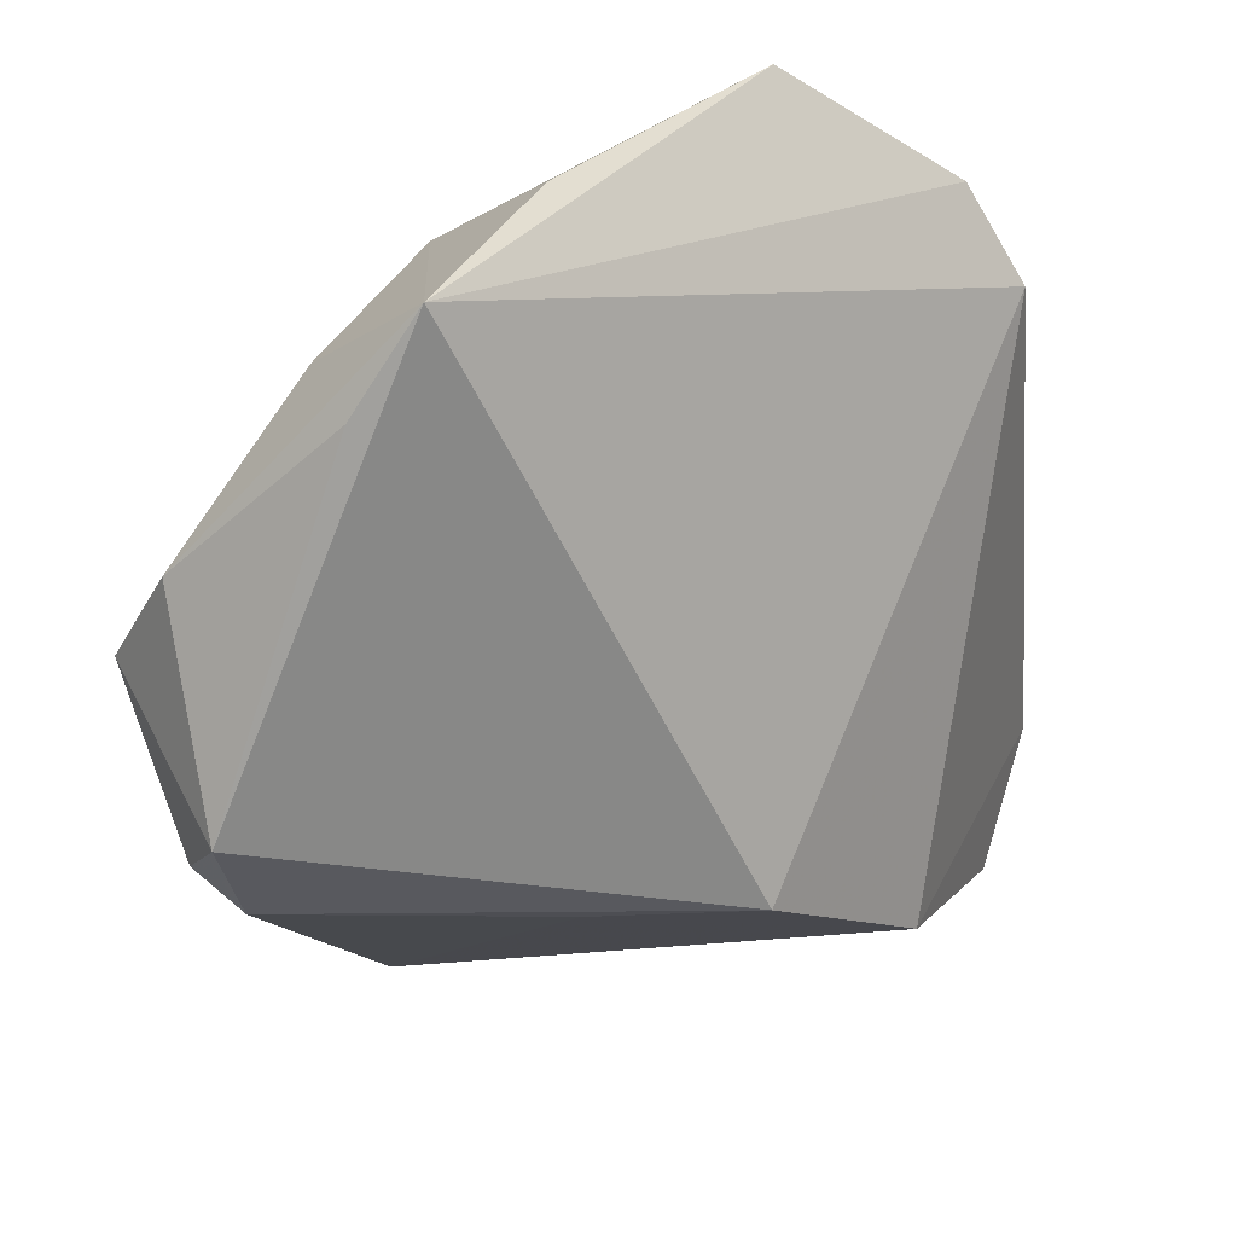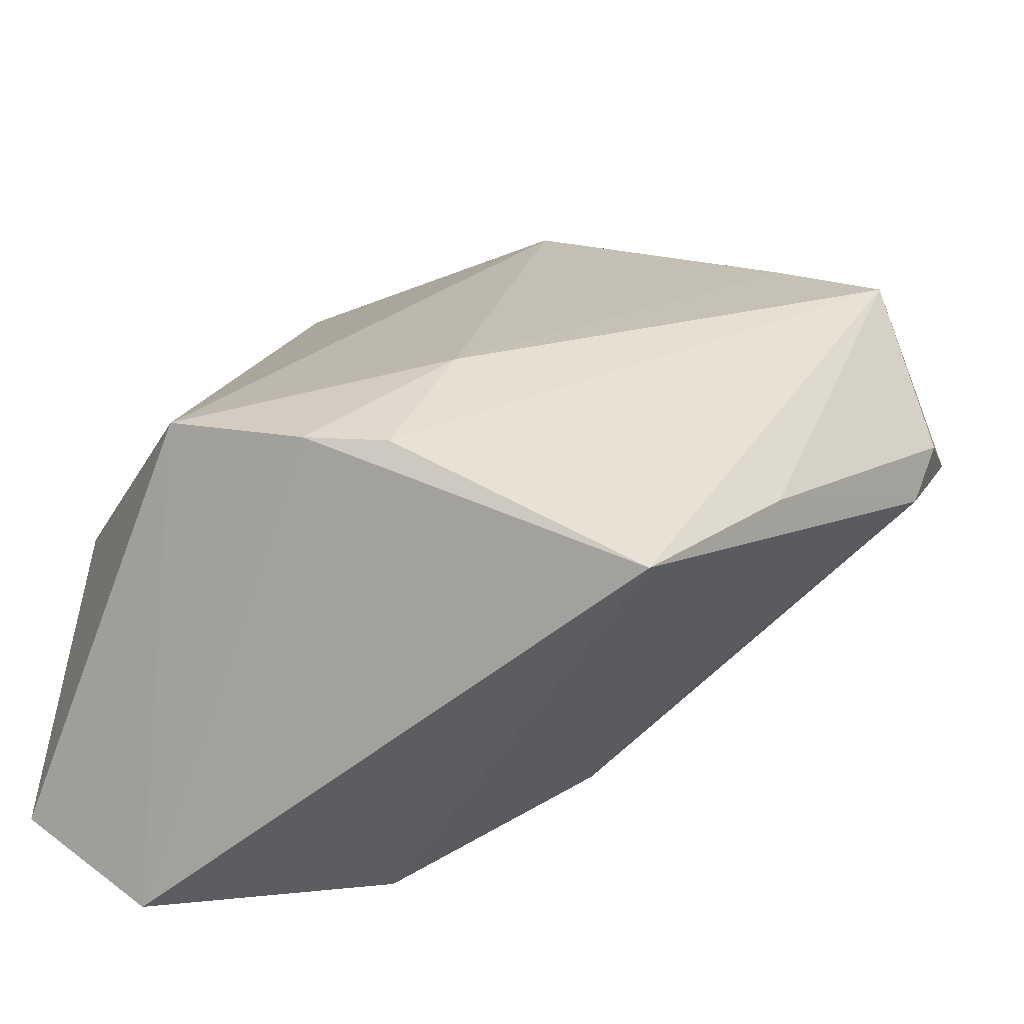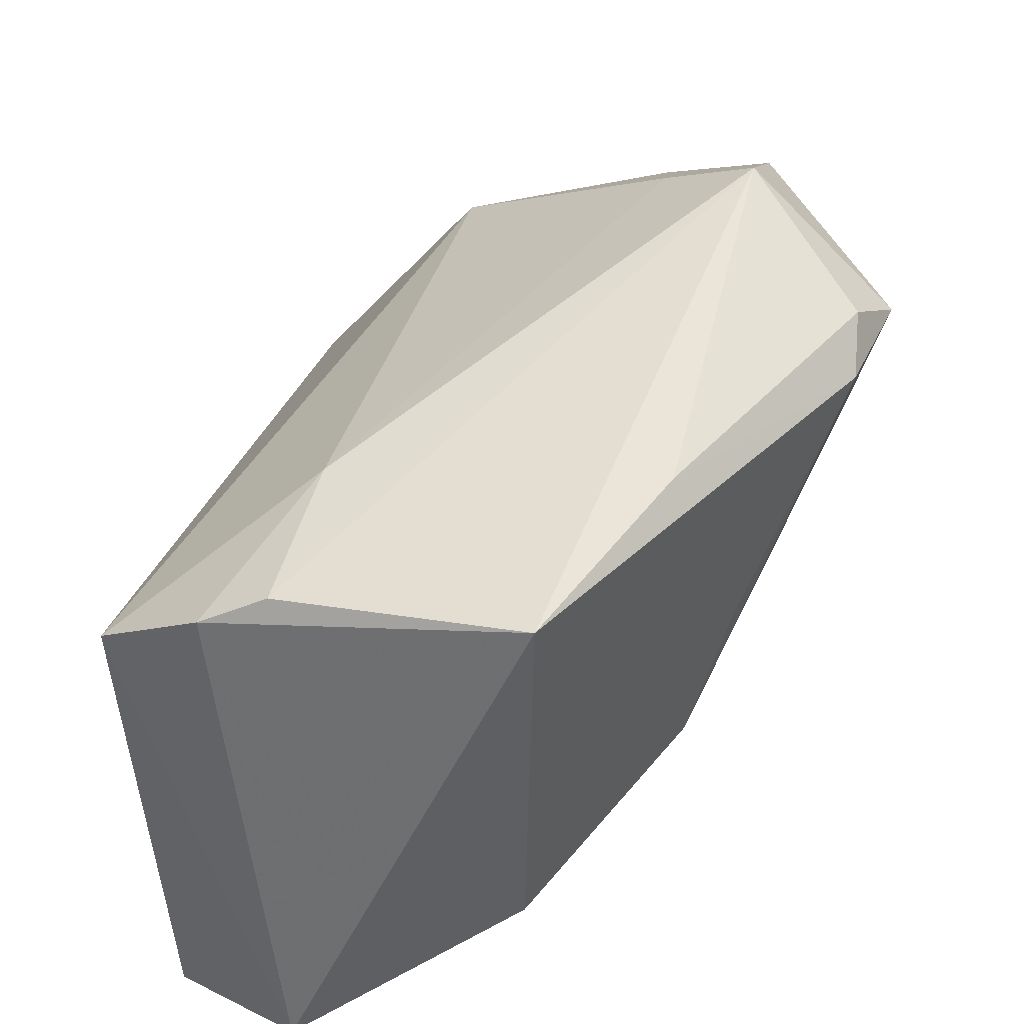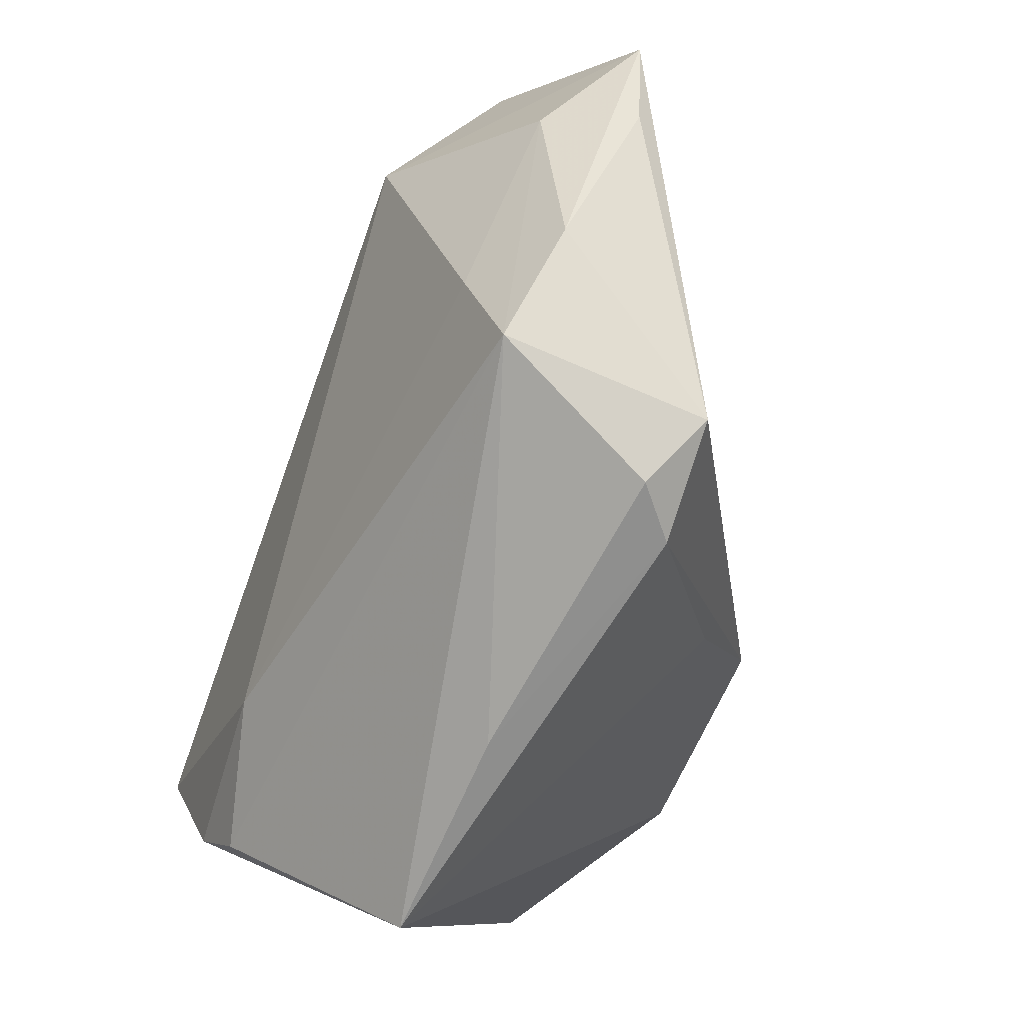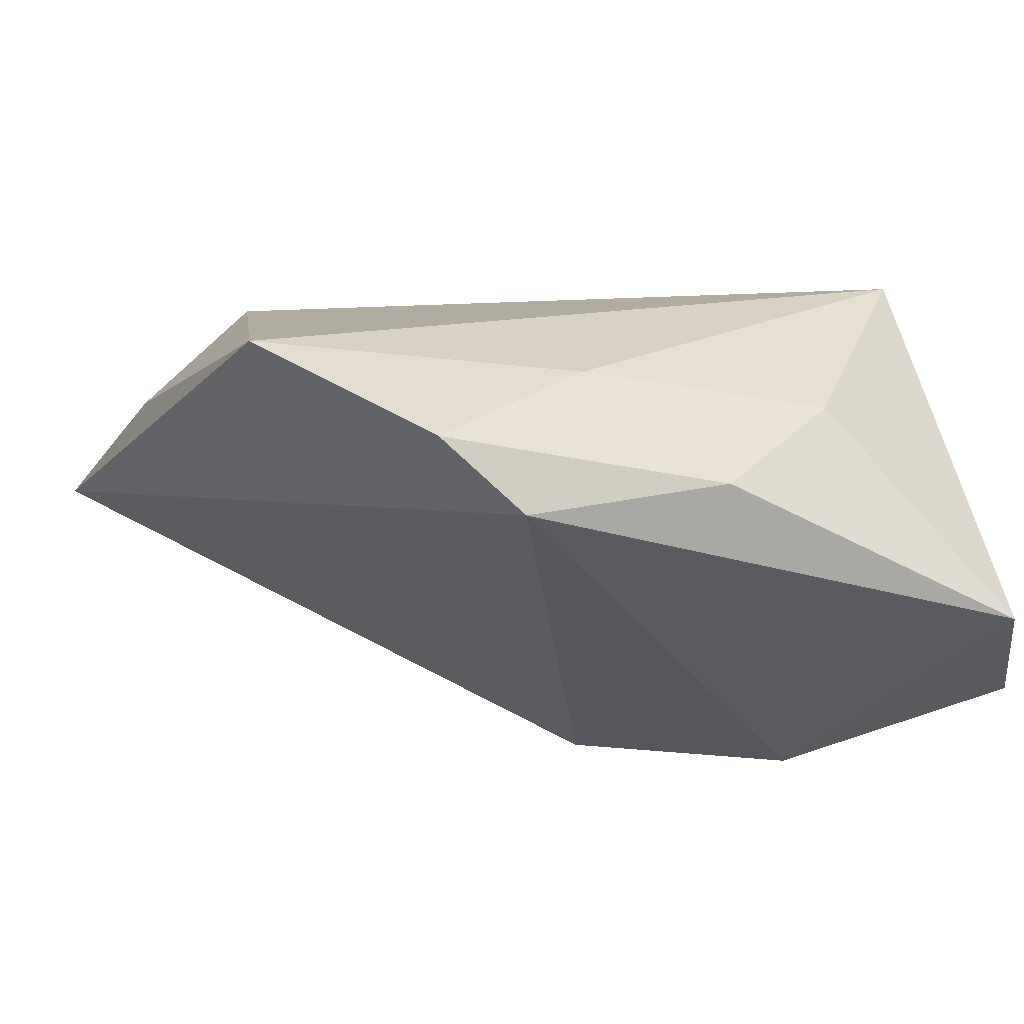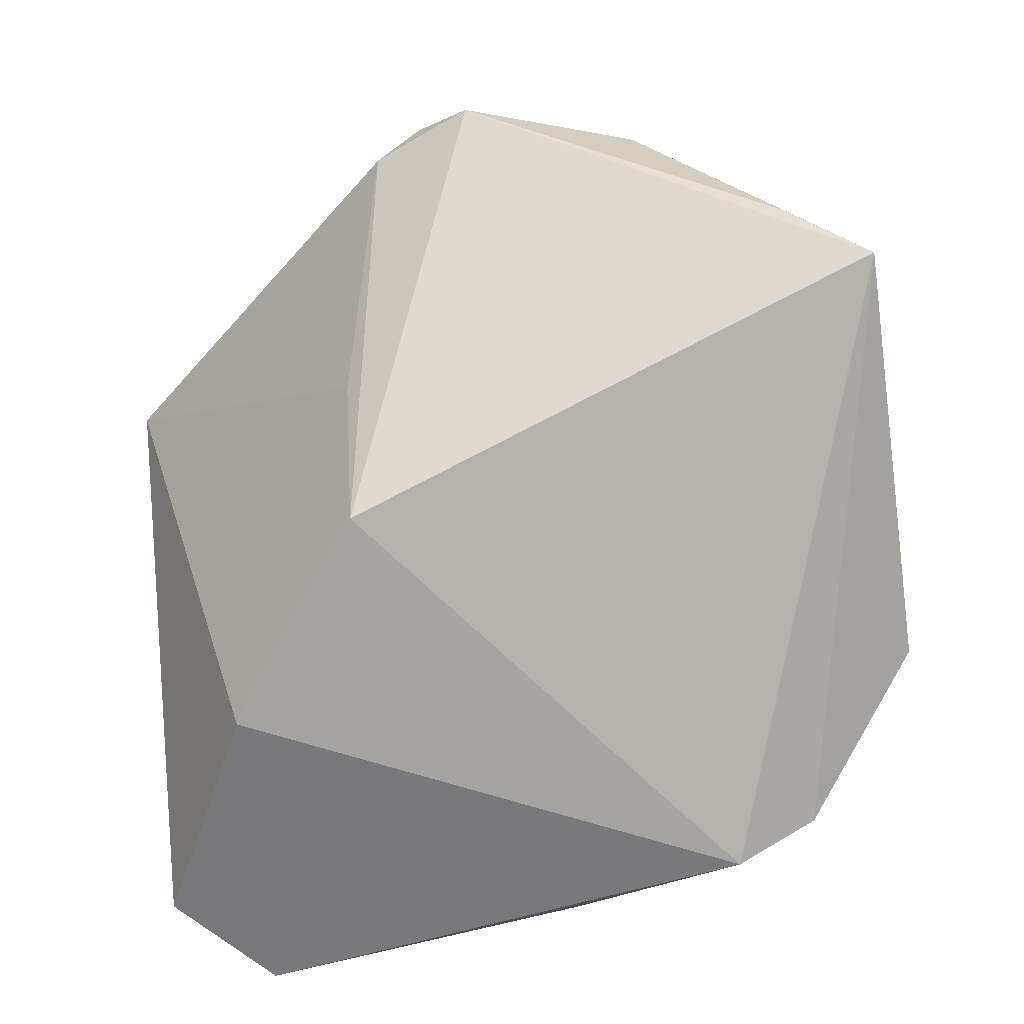
<metadata>
{"format":"obj","ext":"obj","renderer":"f3d","projection":"perspective","resolution":1024,"background":"white","views":[{"elev":36.3,"azim":120.6,"up":"+Y"},{"elev":-60.9,"azim":-7.8,"up":"+Y"},{"elev":-50.7,"azim":19.7,"up":"+Y"},{"elev":-9.9,"azim":53.4,"up":"+Y"},{"elev":-24.7,"azim":-120.5,"up":"+Z"},{"elev":-65.7,"azim":98.0,"up":"+Z"}]}
</metadata>
<code>
v 0.04742 0.0266 0.02193
v -0.04601 -0.0348 -0.02739
v 0.01901 -0.01362 -0.02768
v 0.007332 0.04337 0.01829
v -0.004034 -0.03139 -0.03359
v -0.004879 -0.02022 0.02957
v -0.02198 0.05533 -0.003445
v 0.03002 -0.01313 -0.01211
v 0.03428 0.05533 0.0005378
v 0.05404 -0.001256 0.0167
v 0.03549 0.0225 0.0266
v 0.04004 0.04445 0.005443
v 0.01018 0.05533 0.002903
v -0.01119 -0.03691 0.0274
v -0.02008 -0.03594 0.02606
v 0.05736 0.005523 0.01091
v -0.03839 0.02849 -0.02551
v -0.03768 0.03918 -0.01819
v -0.04605 0.006259 -0.01944
v -0.03436 -0.02849 0.02194
v 0.04671 0.01408 0.02957
v -0.04357 -0.01005 -0.004449
v -0.03183 -0.0455 -0.02962
v 0.05194 -0.006905 0.01211
v 0.03203 -0.02714 0.02079
v -0.03738 0.02017 -0.004951
v 0.03296 0.04418 0.01426
v 0.01653 -0.04661 0.02155
f 5 2 17
f 23 5 28
f 23 2 5
f 2 23 20
f 16 24 3
f 5 17 3
f 28 24 25
f 25 21 28
f 10 24 16
f 16 21 10
f 10 25 24
f 21 25 10
f 18 17 19
f 19 17 2
f 7 20 4
f 15 23 28
f 15 20 23
f 8 24 28
f 8 3 24
f 28 5 8
f 5 3 8
f 1 21 16
f 1 27 21
f 11 27 4
f 21 27 11
f 16 3 9
f 27 1 9
f 9 3 17
f 4 27 9
f 9 17 18
f 18 7 9
f 2 20 22
f 22 19 2
f 26 7 18
f 20 7 26
f 26 22 20
f 18 19 26
f 19 22 26
f 28 21 14
f 14 15 28
f 4 20 6
f 20 15 6
f 6 11 4
f 21 11 6
f 6 14 21
f 15 14 6
f 12 1 16
f 16 9 12
f 12 9 1
f 13 7 4
f 4 9 13
f 13 9 7

</code>
